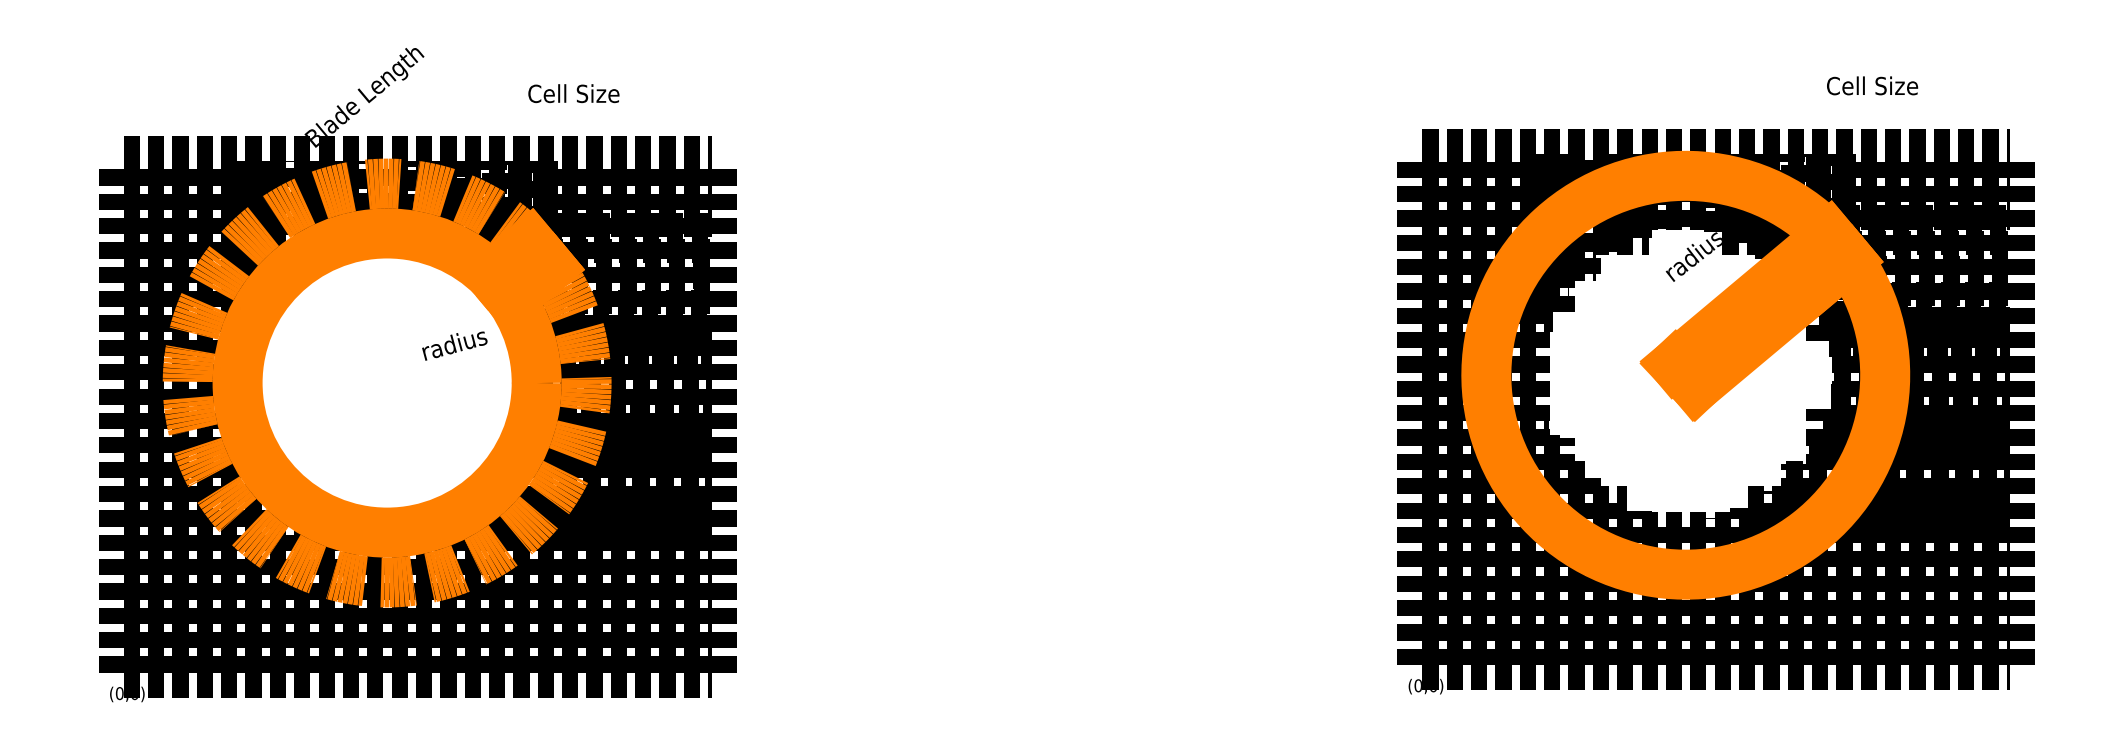
<metadata>
{"format":"dxf","ext":"dxf","renderer":"ezdxf+matplotlib","layout":"modelspace","background":"white","min_lineweight":24,"dpi":150}
</metadata>
<code>
0
SECTION
2
ENTITIES
0
LINE
8
Grid
10
0
20
0
30
0
11
230
21
0
31
0
0
LINE
8
Grid
10
507.9
20
3.043
30
0
11
737.9
21
3.043
31
0
0
LINE
8
Grid
10
6e-16
20
10
30
0
11
230
21
10
31
0
0
LINE
8
Grid
10
507.9
20
13.04
30
0
11
737.9
21
13.04
31
0
0
LINE
8
Grid
10
1.2e-15
20
20
30
0
11
230
21
20
31
0
0
LINE
8
Grid
10
507.9
20
23.04
30
0
11
737.9
21
23.04
31
0
0
LINE
8
Grid
10
1.8e-15
20
30
30
0
11
230
21
30
31
0
0
LINE
8
Grid
10
507.9
20
33.04
30
0
11
737.9
21
33.04
31
0
0
LINE
8
Grid
10
2.4e-15
20
40
30
0
11
230
21
40
31
0
0
LINE
8
Grid
10
507.9
20
43.04
30
0
11
737.9
21
43.04
31
0
0
LINE
8
Grid
10
3.1e-15
20
50
30
0
11
230
21
50
31
0
0
LINE
8
Grid
10
507.9
20
53.04
30
0
11
737.9
21
53.04
31
0
0
LINE
8
Grid
10
3.7e-15
20
60
30
0
11
80
21
60
31
0
0
LINE
8
Grid
10
127.2
20
60
30
0
11
230
21
60
31
0
0
LINE
8
Grid
10
507.9
20
63.04
30
0
11
587.9
21
63.04
31
0
0
LINE
8
Grid
10
635.2
20
63.04
30
0
11
737.9
21
63.04
31
0
0
LINE
8
Grid
10
4.3e-15
20
70
30
0
11
63.67
21
70
31
0
0
LINE
8
Grid
10
142.4
20
70
30
0
11
230
21
70
31
0
0
LINE
8
Grid
10
507.9
20
73.04
30
0
11
571.6
21
73.04
31
0
0
LINE
8
Grid
10
650.3
20
73.04
30
0
11
737.9
21
73.04
31
0
0
LINE
8
Grid
10
4.9e-15
20
80
30
0
11
54.92
21
80
31
0
0
LINE
8
Grid
10
151.2
20
80
30
0
11
230
21
80
31
0
0
LINE
8
Grid
10
507.9
20
83.04
30
0
11
562.9
21
83.04
31
0
0
LINE
8
Grid
10
659.1
20
83.04
30
0
11
737.9
21
83.04
31
0
0
LINE
8
Grid
10
156.7
20
90
30
0
11
230
21
90
31
0
0
LINE
8
Grid
10
5.5e-15
20
90
30
0
11
49.37
21
90
31
0
0
LINE
8
Grid
10
664.7
20
93.04
30
0
11
737.9
21
93.04
31
0
0
LINE
8
Grid
10
507.9
20
93.04
30
0
11
557.3
21
93.04
31
0
0
LINE
8
Grid
10
160
20
100
30
0
11
230
21
100
31
0
0
LINE
8
Grid
10
6.1e-15
20
100
30
0
11
46.06
21
100
31
0
0
LINE
8
Grid
10
667.9
20
103
30
0
11
737.9
21
103
31
0
0
LINE
8
Grid
10
507.9
20
103
30
0
11
554
21
103
31
0
0
LINE
8
Grid
10
6.7e-15
20
110
30
0
11
44.63
21
110
31
0
0
LINE
8
Grid
10
161.4
20
110
30
0
11
230
21
110
31
0
0
LINE
8
Grid
10
507.9
20
113
30
0
11
552.6
21
113
31
0
0
LINE
8
Grid
10
669.4
20
113
30
0
11
737.9
21
113
31
0
0
LINE
8
Grid
10
7.3e-15
20
120
30
0
11
44.93
21
120
31
0
0
LINE
8
Grid
10
161.1
20
120
30
0
11
230
21
120
31
0
0
LINE
8
Grid
10
507.9
20
123
30
0
11
552.9
21
123
31
0
0
LINE
8
Grid
10
669.1
20
123
30
0
11
737.9
21
123
31
0
0
LINE
8
Grid
10
159.1
20
130
30
0
11
230
21
130
31
0
0
LINE
8
Grid
10
8e-15
20
130
30
0
11
46.98
21
130
31
0
0
LINE
8
Grid
10
667
20
133
30
0
11
737.9
21
133
31
0
0
LINE
8
Grid
10
507.9
20
133
30
0
11
554.9
21
133
31
0
0
LINE
8
Grid
10
8.6e-15
20
140
30
0
11
51
21
140
31
0
0
LINE
8
Grid
10
155.1
20
140
30
0
11
230
21
140
31
0
0
LINE
8
Grid
10
507.9
20
143
30
0
11
558.9
21
143
31
0
0
LINE
8
Grid
10
663
20
143
30
0
11
737.9
21
143
31
0
0
LINE
8
Grid
10
9.2e-15
20
150
30
0
11
57.5
21
150
31
0
0
LINE
8
Grid
10
156.2
20
150
30
0
11
230
21
150
31
0
0
LINE
8
Grid
10
507.9
20
153
30
0
11
565.4
21
153
31
0
0
LINE
8
Grid
10
664.1
20
153
30
0
11
737.9
21
153
31
0
0
LINE
8
Grid
10
9.8e-15
20
160
30
0
11
67.84
21
160
31
0
0
LINE
8
Grid
10
138.2
20
160
30
0
11
149.4
21
160
31
0
0
LINE
8
Grid
10
165.6
20
160
30
0
11
230
21
160
31
0
0
LINE
8
Grid
10
507.9
20
163
30
0
11
575.8
21
163
31
0
0
LINE
8
Grid
10
646.2
20
163
30
0
11
657.4
21
163
31
0
0
LINE
8
Grid
10
673.6
20
163
30
0
11
737.9
21
163
31
0
0
LINE
8
Grid
10
117.3
20
170
30
0
11
230
21
170
31
0
0
LINE
8
Grid
10
1.04e-14
20
170
30
0
11
88.74
21
170
31
0
0
LINE
8
Grid
10
625.3
20
173
30
0
11
737.9
21
173
31
0
0
LINE
8
Grid
10
507.9
20
173
30
0
11
596.7
21
173
31
0
0
LINE
8
Grid
10
1.1e-14
20
180
30
0
11
230
21
180
31
0
0
LINE
8
Grid
10
507.9
20
183
30
0
11
737.9
21
183
31
0
0
LINE
8
Grid
10
1.16e-14
20
190
30
0
11
230
21
190
31
0
0
LINE
8
Grid
10
507.9
20
193
30
0
11
737.9
21
193
31
0
0
LINE
8
Grid
10
1.22e-14
20
200
30
0
11
230
21
200
31
0
0
LINE
8
Grid
10
507.9
20
203
30
0
11
737.9
21
203
31
0
0
LINE
8
Grid
10
0
20
0
30
0
11
1.22e-14
21
200
31
0
0
LINE
8
Grid
10
507.9
20
3.043
30
0
11
507.9
21
203
31
0
0
LINE
8
Grid
10
10
20
0
30
0
11
10
21
200
31
0
0
LINE
8
Grid
10
517.9
20
3.043
30
0
11
517.9
21
203
31
0
0
LINE
8
Grid
10
20
20
0
30
0
11
20
21
200
31
0
0
LINE
8
Grid
10
527.9
20
3.043
30
0
11
527.9
21
203
31
0
0
LINE
8
Grid
10
30
20
0
30
0
11
30
21
200
31
0
0
LINE
8
Grid
10
537.9
20
3.043
30
0
11
537.9
21
203
31
0
0
LINE
8
Grid
10
40
20
0
30
0
11
40
21
200
31
0
0
LINE
8
Grid
10
547.9
20
3.043
30
0
11
547.9
21
203
31
0
0
LINE
8
Grid
10
50
20
138
30
0
11
50
21
200
31
0
0
LINE
8
Grid
10
50
20
0
30
0
11
50
21
88.59
31
0
0
LINE
8
Grid
10
557.9
20
141
30
0
11
557.9
21
203
31
0
0
LINE
8
Grid
10
557.9
20
3.043
30
0
11
557.9
21
91.63
31
0
0
LINE
8
Grid
10
60
20
152.9
30
0
11
60
21
200
31
0
0
LINE
8
Grid
10
60
20
0
30
0
11
60
21
73.65
31
0
0
LINE
8
Grid
10
567.9
20
155.9
30
0
11
567.9
21
203
31
0
0
LINE
8
Grid
10
567.9
20
3.043
30
0
11
567.9
21
76.69
31
0
0
LINE
8
Grid
10
70
20
161.6
30
0
11
70
21
200
31
0
0
LINE
8
Grid
10
70
20
0
30
0
11
70
21
65
31
0
0
LINE
8
Grid
10
577.9
20
164.6
30
0
11
577.9
21
203
31
0
0
LINE
8
Grid
10
577.9
20
3.043
30
0
11
577.9
21
68.04
31
0
0
LINE
8
Grid
10
80
20
0
30
0
11
80
21
60
31
0
0
LINE
8
Grid
10
80
20
167
30
0
11
80
21
200
31
0
0
LINE
8
Grid
10
587.9
20
3.043
30
0
11
587.9
21
63.04
31
0
0
LINE
8
Grid
10
587.9
20
170.1
30
0
11
587.9
21
203
31
0
0
LINE
8
Grid
10
90
20
0
30
0
11
90
21
56.24
31
0
0
LINE
8
Grid
10
90
20
170.3
30
0
11
90
21
200
31
0
0
LINE
8
Grid
10
597.9
20
3.043
30
0
11
597.9
21
59.29
31
0
0
LINE
8
Grid
10
597.9
20
173.3
30
0
11
597.9
21
203
31
0
0
LINE
8
Grid
10
100
20
0
30
0
11
100
21
54.85
31
0
0
LINE
8
Grid
10
100
20
171.7
30
0
11
100
21
200
31
0
0
LINE
8
Grid
10
607.9
20
3.043
30
0
11
607.9
21
57.9
31
0
0
LINE
8
Grid
10
607.9
20
174.7
30
0
11
607.9
21
203
31
0
0
LINE
8
Grid
10
110
20
0
30
0
11
110
21
55.19
31
0
0
LINE
8
Grid
10
110
20
171.4
30
0
11
110
21
200
31
0
0
LINE
8
Grid
10
617.9
20
3.043
30
0
11
617.9
21
58.23
31
0
0
LINE
8
Grid
10
617.9
20
174.4
30
0
11
617.9
21
203
31
0
0
LINE
8
Grid
10
120
20
169.3
30
0
11
120
21
200
31
0
0
LINE
8
Grid
10
120
20
0
30
0
11
120
21
57.29
31
0
0
LINE
8
Grid
10
627.9
20
172.3
30
0
11
627.9
21
203
31
0
0
LINE
8
Grid
10
627.9
20
3.043
30
0
11
627.9
21
60.33
31
0
0
LINE
8
Grid
10
130
20
0
30
0
11
130
21
61.36
31
0
0
LINE
8
Grid
10
130
20
165.2
30
0
11
130
21
200
31
0
0
LINE
8
Grid
10
637.9
20
3.043
30
0
11
637.9
21
64.4
31
0
0
LINE
8
Grid
10
637.9
20
168.2
30
0
11
637.9
21
203
31
0
0
LINE
8
Grid
10
140
20
158.6
30
0
11
140
21
200
31
0
0
LINE
8
Grid
10
140
20
0
30
0
11
140
21
67.93
31
0
0
LINE
8
Grid
10
647.9
20
161.7
30
0
11
647.9
21
203
31
0
0
LINE
8
Grid
10
647.9
20
3.043
30
0
11
647.9
21
70.97
31
0
0
LINE
8
Grid
10
150
20
0
30
0
11
150
21
78.39
31
0
0
LINE
8
Grid
10
150
20
160.5
30
0
11
150
21
200
31
0
0
LINE
8
Grid
10
657.9
20
3.043
30
0
11
657.9
21
81.43
31
0
0
LINE
8
Grid
10
657.9
20
163.5
30
0
11
657.9
21
203
31
0
0
LINE
8
Grid
10
160
20
0
30
0
11
160
21
100
31
0
0
LINE
8
Grid
10
160
20
126.6
30
0
11
160
21
153.2
31
0
0
LINE
8
Grid
10
160
20
166.7
30
0
11
160
21
200
31
0
0
LINE
8
Grid
10
667.9
20
3.043
30
0
11
667.9
21
103
31
0
0
LINE
8
Grid
10
667.9
20
129.6
30
0
11
667.9
21
156.2
31
0
0
LINE
8
Grid
10
667.9
20
169.8
30
0
11
667.9
21
203
31
0
0
LINE
8
Grid
10
170
20
0
30
0
11
170
21
200
31
0
0
LINE
8
Grid
10
677.9
20
3.043
30
0
11
677.9
21
203
31
0
0
LINE
8
Grid
10
180
20
0
30
0
11
180
21
200
31
0
0
LINE
8
Grid
10
687.9
20
3.043
30
0
11
687.9
21
203
31
0
0
LINE
8
Grid
10
190
20
0
30
0
11
190
21
200
31
0
0
LINE
8
Grid
10
697.9
20
3.043
30
0
11
697.9
21
203
31
0
0
LINE
8
Grid
10
200
20
0
30
0
11
200
21
200
31
0
0
LINE
8
Grid
10
707.9
20
3.043
30
0
11
707.9
21
203
31
0
0
LINE
8
Grid
10
210
20
0
30
0
11
210
21
200
31
0
0
LINE
8
Grid
10
717.9
20
3.043
30
0
11
717.9
21
203
31
0
0
LINE
8
Grid
10
220
20
0
30
0
11
220
21
200
31
0
0
LINE
8
Grid
10
727.9
20
3.043
30
0
11
727.9
21
203
31
0
0
LINE
8
Grid
10
230
20
0
30
0
11
230
21
200
31
0
0
LINE
8
Grid
10
737.9
20
3.043
30
0
11
737.9
21
203
31
0
0
CIRCLE
8
Cutter
10
103
20
113.3
30
0
40
58.5
0
ARC
8
Outer Cutter
10
103
20
113.3
30
0
40
78
50
44.38
51
35.56
0
ARC
8
Cutter
10
611
20
116.3
30
0
40
78
50
44.38
51
35.56
0
MTEXT
8
Scale
10
-5.891
20
-5.689
30
0
40
5
41
0
46
0
71
     1
72
     1
1
(0,0)
7
textstyle3
73
     1
44
1
0
MTEXT
8
Scale
10
502.1
20
-2.645
30
0
40
5
41
0
46
0
71
     1
72
     1
1
(0,0)
7
textstyle3
73
     1
44
1
0
LINE
8
Cutter
10
151.7
20
146.3
30
0
11
166.7
21
158.8
31
0
0
LINE
8
Cutter
10
614.9
20
111.8
30
0
11
674.6
21
161.8
31
0
0
LINE
8
Cutter
10
143.8
20
155.3
30
0
11
159
21
168
31
0
0
LINE
8
Cutter
10
606.7
20
120.5
30
0
11
666.9
21
171
31
0
0
LINE
8
Cutter
10
151.5
20
146.1
30
0
11
166.7
21
158.8
31
0
0
LINE
8
Cutter
10
659.4
20
149.1
30
0
11
674.6
21
161.8
31
0
0
LINE
8
Cutter
10
159
20
168
30
0
11
166.7
21
158.8
31
0
0
LINE
8
Cutter
10
666.9
20
171
30
0
11
674.6
21
161.8
31
0
0
DIMENSION
8
measures
280
     0
10
170
20
217.6
30
0
11
175
21
224.6
31
0
70
    32
1

71
     5
42
-1
73
     0
74
     0
75
     0
3
QCADDimStyle
13
170
23
200
33
0
14
180
24
200
34
0
0
DIMENSION
8
measures
280
     0
10
677.9
20
220.7
30
0
11
682.9
21
227.7
31
0
70
    32
1

71
     5
42
-1
73
     0
74
     0
75
     0
3
QCADDimStyle
13
677.9
23
203
33
0
14
687.9
24
203
34
0
0
MTEXT
8
measures
10
157.8
20
229.9
30
0
40
7
41
0
46
0
71
     1
72
     1
1
Cell Size
7
textstyle3
73
     1
44
1
0
MTEXT
8
measures
10
115.5
20
128.5
30
0
40
7
41
0
46
0
71
     1
72
     1
1
radius
7
textstyle3
11
0.9659
21
0.2588
31
0
73
     1
44
1
0
MTEXT
8
measures
10
70
20
210
30
0
40
7
41
0
46
0
71
     1
72
     1
1
Blade Length
7
textstyle3
11
0.766
21
0.6428
31
0
73
     1
44
1
0
MTEXT
8
measures
10
665.7
20
232.9
30
0
40
7
41
0
46
0
71
     1
72
     1
1
Cell Size
7
textstyle3
73
     1
44
1
0
MTEXT
8
measures
10
601.4
20
157.8
30
0
40
7
41
0
46
0
71
     1
72
     1
1
radius
7
textstyle3
11
0.788
21
0.6157
31
0
73
     1
44
1
0
DIMENSION
8
measures
280
     0
10
103
20
113.3
30
0
11
139.4
21
127.9
31
0
70
    36
1

71
     5
42
-1
73
     0
74
     0
75
     0
3
QCADDimStyle
15
177.9
25
135.3
35
0
40
0
0
DIMENSION
8
measures
280
     0
10
93.84
20
214.8
30
0
11
98.93
21
224
31
0
70
    33
1

71
     5
42
-1
73
     0
74
     0
75
     0
3
QCADDimStyle
13
143.8
23
155.3
33
0
14
158.8
24
167.8
34
0
0
LINE
8
Cutter
10
606.7
20
120.5
30
0
11
614.9
21
111.8
31
0
0
DIMENSION
8
measures
280
     0
10
594.3
20
135.2
30
0
11
622
21
163.3
31
0
70
    33
1

71
     5
42
-1
73
     0
74
     0
75
     0
3
QCADDimStyle
13
606.7
23
120.5
33
0
14
666.7
24
170.9
34
0
0
VIEWPORT
8
0
10
128.5
20
97.5
30
0
40
314.2
41
222.2
68
     1
69
     1
12
128.5
22
97.5
13
0
23
0
14
10
24
10
15
10
25
10
16
0
26
0
36
1
17
0
27
0
37
0
42
50
43
0
44
0
45
222.2
50
0
51
0
72
   100
90
   557152
1

281
     0
71
     1
74
     0
110
0
120
0
130
0
111
1
121
0
131
0
112
0
122
1
132
0
79
     0
146
0
170
     0
61
     5
348
2AA
292
     1
282
     1
141
0
142
0
63
   256
361
353
0
VIEWPORT
8
viewport
10
105.7
20
166.7
30
0
40
147.1
41
144.5
68
     2
69
     2
12
99.75
22
118.8
13
0
23
0
14
10
24
10
15
10
25
10
16
0
26
0
36
1
17
0
27
0
37
0
42
50
43
0
44
0
45
288.9
50
0
51
0
72
   100
90
   557152
1

281
     0
71
     1
74
     0
110
0
120
0
130
0
111
1
121
0
131
0
112
0
122
1
132
0
79
     0
146
0
170
     0
61
     5
348
2AA
292
     1
282
     1
141
0
142
0
63
   256
0
ENDSEC
0
EOF

</code>
